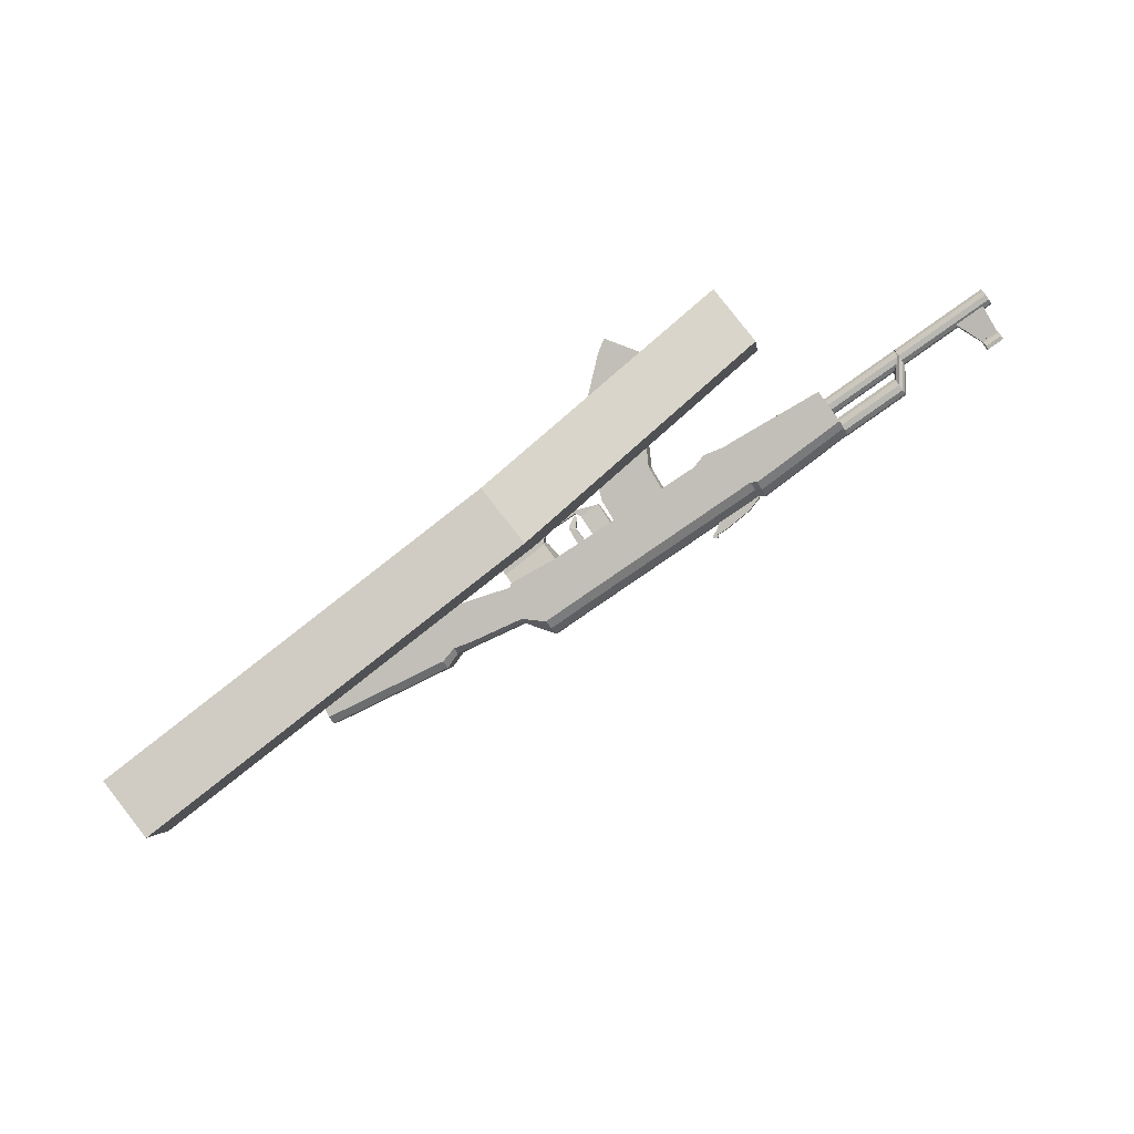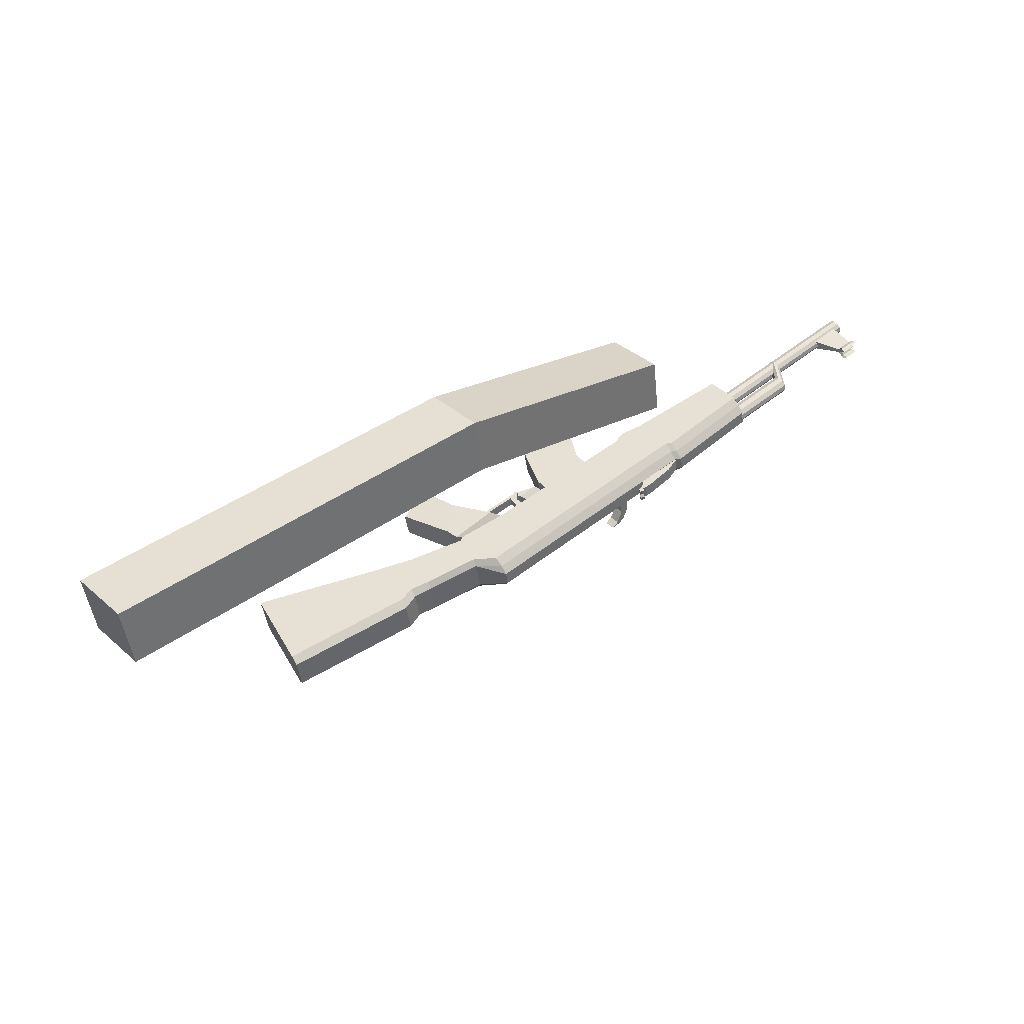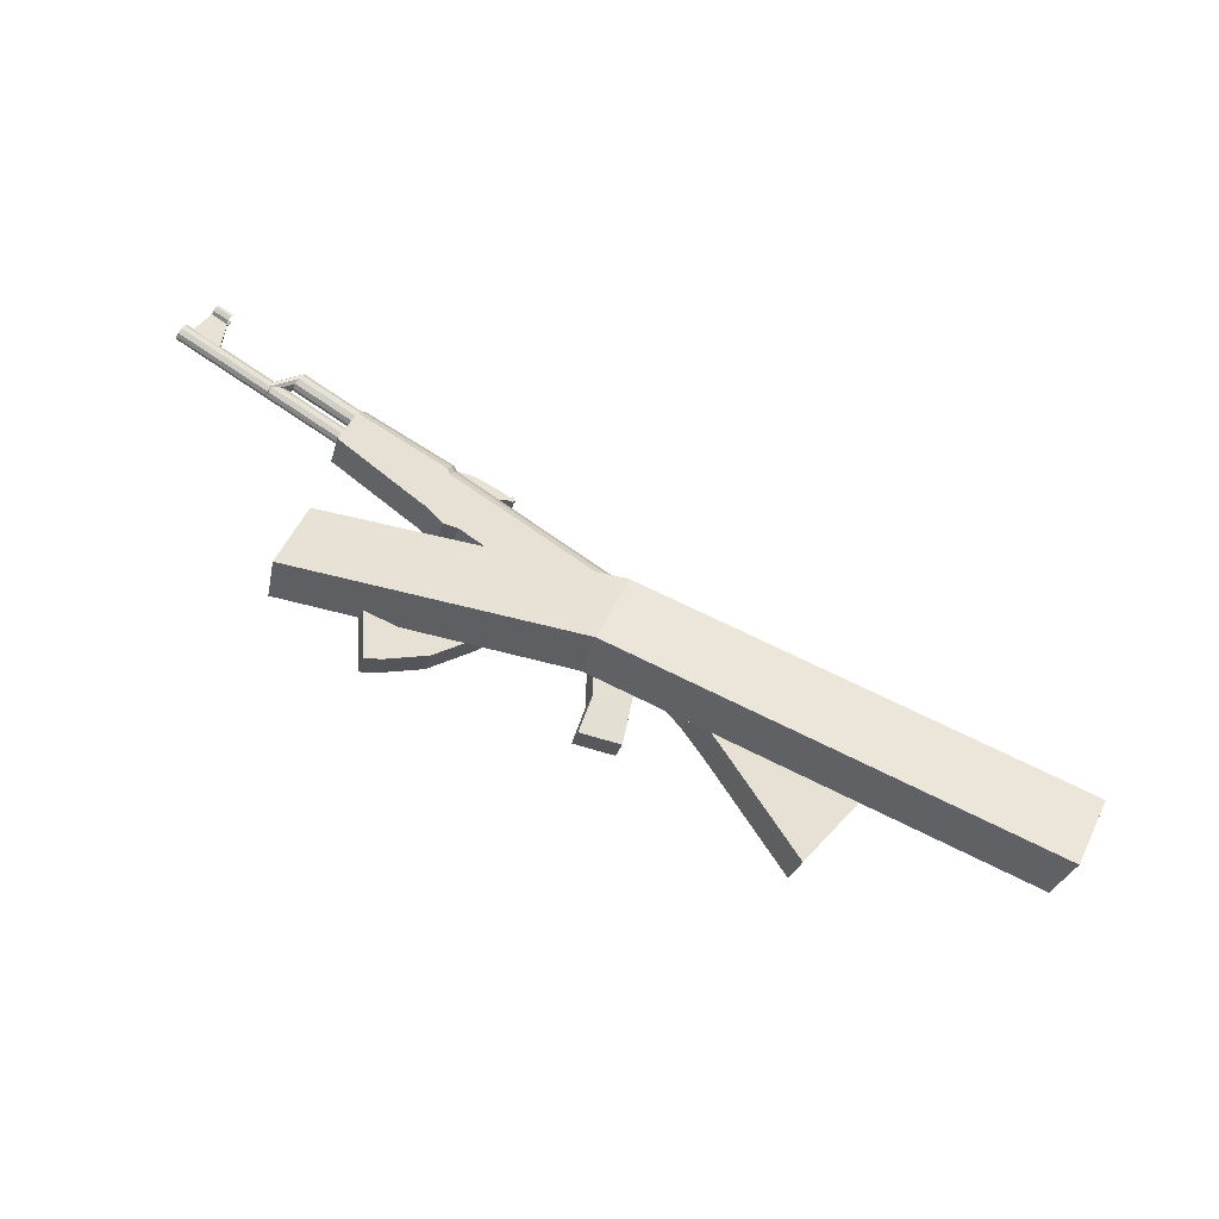
<metadata>
{"format":"obj","ext":"obj","renderer":"f3d","projection":"perspective","resolution":1024,"background":"white","views":[{"elev":78.9,"azim":126.4,"up":"+Z"},{"elev":33.3,"azim":122.1,"up":"+Z"},{"elev":60.1,"azim":10.5,"up":"+Z"}]}
</metadata>
<code>
o Cube.001_Cube.006
v 0.4454 0.2881 0.1717
v 0.4782 0.2881 0.3315
v -0.2707 0.4199 0.1963
v -0.3036 0.4199 0.03649
v 0.489 0.4451 0.1627
v 0.5218 0.4451 0.3226
v -0.2271 0.5769 0.1874
v -0.26 0.5769 0.02753
v 1.564 0.1512 0.2444
v 1.531 0.1512 0.08459
v 1.52 -0.005783 0.2534
v 1.487 -0.005783 0.09355
f 1 2 3 4
f 5 8 7 6
f 2 6 7 3
f 3 7 8 4
f 5 1 4 8
f 1 5 10 12
f 6 2 11 9
f 5 6 9 10
f 2 1 12 11
f 12 10 9 11
o Cube.007_Cube.005
v 0.3302 0.4709 -0.01886
v 0.3362 0.4709 0.004368
v 0.2886 0.4885 0.01659
v 0.2826 0.4885 -0.006644
v 0.3467 0.5263 -0.03391
v 0.3579 0.5263 0.009603
v 0.3103 0.5439 0.02182
v 0.2991 0.5439 -0.02169
v 0.3266 0.4498 -0.01795
v 0.3326 0.4498 0.005282
v 0.3379 0.456 0.003915
v 0.332 0.456 -0.01932
v 0.4144 0.4231 -0.04047
v 0.4204 0.4231 -0.01724
v 0.4188 0.415 -0.01685
v 0.4129 0.415 -0.04008
v 0.4471 0.432 -0.0525
v 0.4549 0.432 -0.02248
v 0.4504 0.439 -0.02135
v 0.4427 0.439 -0.05137
v 0.9552 0.06254 -0.2207
v 0.9811 0.06254 -0.1198
v 0.7564 0.2866 -0.06209
v 0.7305 0.2866 -0.163
v 1.065 0.2505 -0.249
v 1.091 0.2505 -0.148
v 0.8166 0.4043 -0.07754
v 0.7907 0.4043 -0.1785
v 0.8034 0.4209 -0.1653
v 0.8214 0.4209 -0.09521
v 1.096 0.2671 -0.1657
v 1.078 0.2671 -0.2358
v 0.7399 0.4437 -0.07429
v 0.7219 0.4437 -0.1444
v 0.7117 0.4344 -0.1582
v 0.7376 0.4344 -0.05727
v 0.663 0.35 -0.1457
v 0.689 0.35 -0.04478
v 0.5798 0.4338 -0.01677
v 0.5539 0.4338 -0.1177
v 0.6231 0.5025 -0.02787
v 0.5972 0.5025 -0.1288
v 0.6072 0.5113 -0.1149
v 0.6252 0.5113 -0.04485
v 0.5972 0.5742 -0.03766
v 0.5792 0.5742 -0.1078
v 0.5682 0.5547 -0.1214
v 0.5941 0.5547 -0.02043
v 0.5424 0.4309 -0.1148
v 0.5683 0.4309 -0.01381
v 0.4604 0.4843 0.0139
v 0.4345 0.4843 -0.08705
v 0.4964 0.5917 0.004666
v 0.4704 0.5917 -0.09628
v 0.4825 0.6106 -0.08295
v 0.5005 0.6106 -0.01285
v 0.4325 0.2286 -0.0652
v 0.4481 0.2286 -0.004273
v 0.5477 0.2286 -0.02984
v 0.532 0.2286 -0.09077
v 0.04208 0.7963 0.1048
v 0.02409 0.7963 0.03474
v 0.01199 0.7774 0.0214
v 0.0379 0.7774 0.1224
v -0.02572 0.6693 0.03108
v 0.000194 0.6693 0.132
v -0.2137 0.7704 0.187
v -0.2397 0.7704 0.086
v -0.1865 0.8525 0.18
v -0.2124 0.8525 0.07902
v -0.201 0.8695 0.09252
v -0.183 0.8695 0.1626
v -0.3442 0.9363 0.1514
v -0.35 0.9237 0.1469
v -0.3543 0.9098 0.15
v -0.3555 0.8998 0.1598
v -0.3531 0.8976 0.1723
v -0.348 0.904 0.1828
v -0.3422 0.9166 0.1874
v -0.3379 0.9305 0.1842
v -0.3367 0.9405 0.1745
v -0.3391 0.9427 0.162
v -0.1867 0.8783 0.111
v -0.1925 0.8658 0.1064
v -0.1968 0.8518 0.1096
v -0.198 0.8419 0.1193
v -0.1956 0.8397 0.1318
v -0.1905 0.8461 0.1424
v -0.1847 0.8586 0.147
v -0.1804 0.8726 0.1438
v -0.1792 0.8825 0.1341
v -0.1816 0.8847 0.1215
v -0.1886 0.8622 0.1267
v -0.2019 0.8046 0.1301
v -0.1956 0.8248 0.1255
v -0.1935 0.8228 0.1367
v -0.1945 0.8139 0.1455
v -0.1984 0.8014 0.1483
v -0.2036 0.7901 0.1442
v -0.2082 0.7843 0.1347
v -0.2103 0.7863 0.1235
v -0.2093 0.7953 0.1148
v -0.2054 0.8078 0.1119
v -0.2002 0.8191 0.116
v -0.6213 0.9814 0.2347
v -0.6191 0.9794 0.246
v -0.6202 0.9705 0.2547
v -0.624 0.9579 0.2576
v -0.6292 0.9467 0.2535
v -0.6338 0.9409 0.244
v -0.636 0.9429 0.2327
v -0.6349 0.9518 0.224
v -0.631 0.9644 0.2212
v -0.6258 0.9756 0.2252
v -0.6264 0.9711 0.2297
v -0.6232 0.9751 0.2362
v -0.6217 0.9737 0.2439
v -0.6225 0.9675 0.2499
v -0.6251 0.959 0.2519
v -0.6287 0.9512 0.2491
v -0.6318 0.9473 0.2425
v -0.6333 0.9486 0.2348
v -0.6326 0.9548 0.2288
v -0.6299 0.9634 0.2269
v -0.4461 0.9099 0.1907
v -0.4492 0.9059 0.1842
v -0.4446 0.9085 0.1984
v -0.4454 0.9024 0.2044
v -0.448 0.8938 0.2064
v -0.4516 0.886 0.2036
v -0.4547 0.8821 0.1971
v -0.4562 0.8834 0.1894
v -0.4555 0.8896 0.1834
v -0.4528 0.8982 0.1814
v -0.4 0.8787 0.181
v -0.393 0.9012 0.1758
v -0.3906 0.899 0.1883
v -0.3918 0.889 0.198
v -0.3961 0.8751 0.2012
v -0.4019 0.8626 0.1967
v -0.407 0.8562 0.1861
v -0.4094 0.8584 0.1736
v -0.4082 0.8683 0.1639
v -0.4039 0.8823 0.1607
v -0.3981 0.8948 0.1652
v -0.5386 1.015 0.2115
v -0.5384 0.9415 0.2031
v -0.6076 0.967 0.2209
v -0.5781 1.029 0.2216
v -0.5362 1.015 0.221
v -0.532 0.9415 0.2282
v -0.6012 0.967 0.246
v -0.5756 1.029 0.2311
v -0.574 1.052 0.207
v -0.5778 1.04 0.2098
v -0.5788 1.031 0.2183
v -0.5767 1.029 0.2293
v -0.5723 1.035 0.2385
v -0.5675 1.045 0.2426
v -0.5655 1.052 0.2403
v -0.5353 1.038 0.1971
v -0.5391 1.025 0.1999
v -0.5401 1.017 0.2084
v -0.538 1.015 0.2193
v -0.5336 1.02 0.2286
v -0.5288 1.03 0.2327
v -0.5268 1.037 0.2303
v -0.5331 1.037 0.228
v -0.5342 1.033 0.2296
v -0.5377 1.025 0.2265
v -0.5403 1.021 0.2226
v -0.5419 1.023 0.2142
v -0.542 1.029 0.2046
v -0.5391 1.039 0.2024
v -0.5626 1.048 0.2355
v -0.5638 1.044 0.2372
v -0.5673 1.036 0.2341
v -0.5699 1.032 0.2301
v -0.5715 1.033 0.2218
v -0.5715 1.04 0.2122
v -0.5686 1.049 0.21
v -0.537 1.033 0.2176
v -0.5666 1.044 0.2252
v -0.537 1.035 0.2157
v -0.5665 1.046 0.2233
v 0.02168 0.7643 0.01892
v 0.03378 0.7832 0.03225
v 0.05177 0.7832 0.1023
v 0.04759 0.7643 0.1199
v -0.01184 0.6639 0.02752
v 0.01407 0.6639 0.1285
v 0.0531 0.7981 0.08258
v 0.04447 0.7981 0.04894
v -0.1817 0.8843 0.1428
v -0.1903 0.8843 0.1092
v 0.03478 0.8112 0.05142
v 0.04342 0.8112 0.08507
v 0.5019 0.6255 -0.03262
v 0.4932 0.6255 -0.06626
v 0.5899 0.5891 -0.09108
v 0.5985 0.5891 -0.05743
v 0.07104 0.7453 0.006245
v 0.08314 0.7642 0.01958
v 0.1011 0.7642 0.08968
v 0.09695 0.7453 0.1072
v 0.03366 0.6337 0.01584
v 0.05957 0.6337 0.1168
v 0.1025 0.7791 0.06991
v 0.09383 0.7791 0.03626
v 0.103 0.733 -0.001957
v 0.1151 0.7519 0.01138
v 0.1331 0.7519 0.08147
v 0.1289 0.733 0.09899
v 0.06932 0.6322 0.006687
v 0.09523 0.6322 0.1076
v 0.1344 0.7668 0.06171
v 0.1258 0.7668 0.02806
v 0.7499 0.4078 -0.168
v 0.7614 0.421 -0.1545
v 0.7794 0.421 -0.08444
v 0.7758 0.4078 -0.06707
v 0.6988 0.3164 -0.1549
v 0.7247 0.3164 -0.05395
v 0.5326 0.3716 -0.09412
v 0.4454 0.3257 -0.07172
v 0.4625 0.3257 -0.004777
v 0.5498 0.3716 -0.02718
v 0.5405 0.4054 -0.09696
v 0.4271 0.44 -0.06786
v 0.4447 0.44 0.000621
v 0.5581 0.4054 -0.02848
v 0.08582 0.7993 0.03931
v 0.07717 0.7742 0.04153
v 0.0424 0.787 0.05045
v 0.04708 0.8006 0.04925
v 0.09398 0.7993 0.0711
v 0.08533 0.7742 0.07332
v 0.05056 0.787 0.08225
v 0.05524 0.8006 0.08104
v 0.1459 0.7519 0.05776
v 0.1563 0.7818 0.05511
v 0.1378 0.7519 0.02597
v 0.1481 0.7818 0.02332
v 0.1683 0.7744 0.01813
v 0.1663 0.7629 0.01865
v 0.1765 0.7744 0.04992
v 0.1745 0.7629 0.05044
v 0.1915 0.7626 0.04606
v 0.183 0.7703 0.04825
v 0.1834 0.7626 0.01427
v 0.1748 0.7703 0.01646
v 0.1799 0.7763 0.01515
v 0.1885 0.7686 0.01296
v 0.1881 0.7763 0.04694
v 0.1966 0.7686 0.04475
v 0.1842 0.7725 0.01406
v 0.1924 0.7725 0.04585
v 0.1909 0.7639 0.02927
v 0.1819 0.7701 0.0316
v 0.1861 0.7663 0.0305
v 0.1863 0.7705 0.01351
v 0.1821 0.7744 0.0146
v 0.1945 0.7705 0.0453
v 0.1902 0.7744 0.04639
v 0.1905 0.7686 0.02091
v 0.1946 0.7686 0.0368
v 0.186 0.7763 0.039
v 0.182 0.7763 0.0231
v 0.1903 0.7725 0.0379
v 0.184 0.7682 0.03105
v 0.1862 0.7725 0.022
v 0.1888 0.7659 0.02982
v 0.1882 0.7744 0.03845
v 0.1841 0.7744 0.02255
v 0.1924 0.7705 0.03735
v 0.1884 0.7705 0.02146
f 13 17 18 14
f 14 18 19 15
f 15 19 20 16
f 17 13 16 20
f 15 16 21 22
f 16 13 24 21
f 13 14 23 24
f 14 15 22 23
f 23 22 27 26
f 24 23 26 25
f 21 24 25 28
f 22 21 28 27
f 27 28 29 30
f 28 25 32 29
f 25 26 31 32
f 26 27 30 31
f 33 34 35 36
f 33 37 38 34
f 34 38 39 35
f 37 33 36 40
f 39 38 43 42
f 37 40 41 44
f 38 37 44 43
f 44 41 42 43
f 49 50 51 52
f 50 48 53 51
f 47 49 52 54
f 48 45 56 53
f 45 46 55 56
f 46 47 54 55
f 55 54 59 58
f 56 55 58 57
f 53 56 57 60
f 54 52 61 59
f 51 53 60 62
f 52 51 62 61
f 62 60 65 63
f 59 61 64 66
f 60 57 68 65
f 58 59 66 67
f 72 71 70 69
f 77 78 79 80
f 78 76 81 79
f 75 77 80 82
f 76 73 84 81
f 74 75 82 83
f 105 96 95
f 105 97 96
f 105 98 97
f 105 99 98
f 105 100 99
f 105 101 100
f 105 102 101
f 105 103 102
f 105 104 103
f 105 95 104
f 85 95 96 86
f 86 96 97 87
f 87 97 98 88
f 88 98 99 89
f 89 99 100 90
f 90 100 101 91
f 91 101 102 92
f 92 102 103 93
f 93 103 104 94
f 94 104 95 85
f 117 107 116 126
f 118 108 107 117
f 119 109 108 118
f 120 110 109 119
f 121 111 110 120
f 122 112 111 121
f 123 113 112 122
f 124 114 113 123
f 125 115 114 124
f 126 116 115 125
f 106 116 107
f 106 107 108
f 106 108 109
f 106 109 110
f 106 110 111
f 106 111 112
f 106 112 113
f 106 113 114
f 106 114 115
f 106 115 116
f 117 126 127 128
f 118 117 128 129
f 119 118 129 130
f 120 119 130 131
f 121 120 131 132
f 122 121 132 133
f 123 122 133 134
f 124 123 134 135
f 125 124 135 136
f 126 125 136 127
f 128 127 138 137
f 129 128 137 139
f 130 129 139 140
f 131 130 140 141
f 132 131 141 142
f 133 132 142 143
f 134 133 143 144
f 135 134 144 145
f 136 135 145 146
f 127 136 146 138
f 94 85 157 148
f 93 94 148 149
f 92 93 149 150
f 91 92 150 151
f 90 91 151 152
f 89 90 152 153
f 88 89 153 154
f 87 88 154 155
f 86 87 155 156
f 85 86 156 157
f 147 157 156
f 147 156 155
f 147 155 154
f 147 154 153
f 147 153 152
f 147 152 151
f 147 151 150
f 147 150 149
f 147 149 148
f 147 148 157
f 160 161 158 159
f 162 165 164 163
f 158 162 163 159
f 159 163 164 160
f 160 164 165 161
f 161 165 162 158
f 166 173 174 167
f 167 174 175 168
f 168 175 176 169
f 169 176 177 170
f 170 177 178 171
f 171 178 179 172
f 179 178 181 180
f 171 172 187 188
f 178 177 182 181
f 170 171 188 189
f 177 176 183 182
f 169 170 189 190
f 176 175 184 183
f 168 169 190 191
f 175 174 185 184
f 167 168 191 192
f 174 173 186 185
f 166 167 192 193
f 185 186 193 192
f 184 185 192 191
f 182 183 190 189
f 181 182 189 188
f 180 181 188 187
f 190 183 194 195
f 184 191 197 196
f 191 190 195 197
f 183 184 196 194
f 194 196 197 195
f 198 75 74 199
f 200 73 76 201
f 202 77 75 198
f 201 76 78 203
f 203 78 77 202
f 73 200 204 209
f 199 74 208 205
f 83 84 206 207
f 74 83 207 208
f 84 73 209 206
f 58 67 211 212
f 68 57 213 210
f 57 58 212 213
f 213 212 211 210
f 209 208 207 206
f 205 208 209 204
f 214 198 199 215
f 216 200 201 217
f 218 202 198 214
f 217 201 203 219
f 219 203 202 218
f 200 216 220 204
f 215 199 205 221
f 221 205 204 220
f 66 222 223 67
f 222 214 215 223
f 68 224 225 65
f 224 216 217 225
f 64 226 222 66
f 226 218 214 222
f 65 225 227 63
f 225 217 219 227
f 63 227 226 64
f 227 219 218 226
f 216 224 228 220
f 224 68 210 228
f 67 223 229 211
f 223 215 221 229
f 211 229 228 210
f 40 230 231 41
f 230 47 46 231
f 41 231 232 42
f 231 46 45 232
f 42 232 233 39
f 232 45 48 233
f 36 234 230 40
f 234 49 47 230
f 39 233 235 35
f 233 48 50 235
f 35 235 234 36
f 235 50 49 234
f 56 57 213
f 55 56 213 212
f 55 212 58
f 236 72 69 237
f 237 69 70 238
f 238 70 71 239
f 239 71 72 236
f 61 240 241 64
f 240 236 237 241
f 64 241 242 63
f 241 237 238 242
f 63 242 243 62
f 242 238 239 243
f 62 243 240 61
f 243 239 236 240
f 246 247 244 245
f 248 251 250 249
f 246 250 251 247
f 247 251 248 244
f 244 248 253 255
f 248 249 252 253
f 245 244 255 254
f 254 255 256 257
f 253 252 259 258
f 252 254 257 259
f 255 253 258 256
f 256 258 261 263
f 259 257 262 260
f 258 259 260 261
f 257 256 263 262
f 268 262 263
f 269 261 260
f 270 260 262
f 271 263 261
f 264 274 263
f 274 268 263
f 268 273 262
f 273 265 262
f 267 275 260
f 275 269 260
f 269 276 261
f 276 266 261
f 265 277 262
f 277 270 262
f 270 278 260
f 278 267 260
f 266 279 261
f 279 271 261
f 271 280 263
f 280 264 263
f 279 266 276 285
f 271 279 285 282
f 285 276 269 281
f 282 285 281 272
f 280 271 282 286
f 264 280 286 274
f 286 282 272 283
f 274 286 283 268
f 281 269 275 287
f 272 281 287 284
f 287 275 267 278
f 284 287 278 270
f 283 272 284 288
f 268 283 288 273
f 288 284 270 277
f 273 288 277 265
f 81 84 83 82
f 79 81 82 80
o Cylinder
v 0.2754 0.6525 0.0142
v 0.2788 0.6563 0.02168
v 0.2806 0.655 0.03052
v 0.2799 0.649 0.03732
v 0.2772 0.6406 0.0395
v 0.2733 0.633 0.03623
v 0.2699 0.6292 0.02874
v 0.2681 0.6305 0.01991
v 0.2688 0.6365 0.0131
v 0.2715 0.6449 0.01092
v 0.1929 0.6853 0.03538
v 0.1963 0.6891 0.04287
v 0.1981 0.6878 0.0517
v 0.1974 0.6818 0.05851
v 0.1946 0.6734 0.06069
v 0.1908 0.6658 0.05741
v 0.1873 0.662 0.04993
v 0.1856 0.6633 0.04109
v 0.1862 0.6693 0.03429
v 0.189 0.6777 0.0321
v 0.2744 0.6428 0.02521
v 0.1918 0.6755 0.0464
f 309 289 290
f 310 300 299
f 309 290 291
f 310 301 300
f 309 291 292
f 310 302 301
f 309 292 293
f 310 303 302
f 309 293 294
f 310 304 303
f 309 294 295
f 310 305 304
f 309 295 296
f 310 306 305
f 309 296 297
f 310 307 306
f 309 297 298
f 310 308 307
f 298 289 309
f 310 299 308
f 289 299 300 290
f 290 300 301 291
f 291 301 302 292
f 292 302 303 293
f 293 303 304 294
f 294 304 305 295
f 295 305 306 296
f 296 306 307 297
f 297 307 308 298
f 299 289 298 308
o Plane
v 0.2851 0.6531 -0.06858
v 0.2688 0.6123 -0.07358
v 0.1395 0.6602 -0.03586
v 0.1559 0.7011 -0.03086
v 0.2762 0.6372 -0.08073
v 0.1469 0.6852 -0.04301
v 0.2716 0.6241 -0.07957
v 0.1424 0.6721 -0.04185
v 0.1545 0.67 -0.06242
v 0.1626 0.67 -0.03056
v 0.143 0.6773 -0.02552
v 0.1348 0.6773 -0.05737
v 0.1634 0.696 -0.06472
v 0.1716 0.696 -0.03286
v 0.1519 0.7032 -0.02781
v 0.1438 0.7032 -0.05967
v 0.1535 0.697 -0.09175
v 0.1732 0.6897 -0.0968
v 0.1446 0.671 -0.08945
v 0.1643 0.6638 -0.0945
v 0.179 0.6577 -0.1064
v 0.1593 0.6649 -0.1014
v 0.188 0.6836 -0.1087
v 0.1683 0.6908 -0.1037
f 315 311 314 316
f 316 318 317 315
f 318 313 312 317
f 319 320 321 322
f 323 326 325 324
f 319 323 324 320
f 320 324 325 321
f 321 325 326 322
f 322 326 327 329
f 323 319 330 328
f 326 323 328 327
f 319 322 329 330
f 330 329 332 331
f 327 328 333 334
f 328 330 331 333
f 329 327 334 332
f 333 331 332 334
o Cube.002_Cube.003
v 0.2592 0.4905 -0.04121
v 0.2771 0.4905 0.02846
v 0.1486 0.5378 0.06147
v 0.1307 0.5378 -0.008196
v 0.07463 0.486 0.006206
v 0.09252 0.486 0.07587
v 0.2001 0.3994 0.04824
v 0.1822 0.3994 -0.02143
v 0.08218 0.3172 0.004267
v 0.1001 0.3172 0.07394
v 0.02793 0.4368 0.09246
v 0.01004 0.4368 0.02279
v -0.04905 0.4124 0.03797
v -0.03116 0.4124 0.1076
v 0.002406 0.2759 0.09902
v -0.01549 0.2759 0.02935
v -0.05525 0.2654 0.03956
v -0.03735 0.2654 0.1092
v -0.07092 0.402 0.1179
v -0.08881 0.402 0.04818
v 0.3254 0.6037 0.01606
v 0.1969 0.6511 0.04907
v 0.3075 0.6037 -0.05361
v 0.179 0.6511 -0.0206
f 337 338 339 340
f 338 335 342 339
f 335 336 341 342
f 336 337 340 341
f 341 340 345 344
f 342 341 344 343
f 339 342 343 346
f 340 339 346 345
f 345 346 347 348
f 346 343 350 347
f 343 344 349 350
f 344 345 348 349
f 349 348 353 352
f 350 349 352 351
f 347 350 351 354
f 348 347 354 353
f 351 352 353 354
f 337 336 355 356
f 336 335 357 355
f 335 338 358 357
f 338 337 356 358
o Cube_Cube.002
v 0.3884 0.4962 -0.004147
v 0.3926 0.4962 0.01226
v 0.3771 0.5019 0.01622
v 0.3729 0.5019 -0.000181
v 0.3939 0.5122 -0.005561
v 0.3981 0.5122 0.01084
v 0.3826 0.5178 0.01481
v 0.3784 0.5178 -0.001594
v 0.368 0.4806 0.001078
v 0.3722 0.4806 0.01748
v 0.3795 0.4655 0.01561
v 0.3753 0.4655 -0.000797
v 0.3452 0.4583 0.01126
v 0.3473 0.4583 0.01956
v 0.3464 0.4668 0.01979
v 0.3443 0.4668 0.01149
f 363 366 365 364
f 359 363 364 360
f 360 364 365 361
f 361 365 366 362
f 363 359 362 366
f 361 362 367 368
f 362 359 370 367
f 359 360 369 370
f 360 361 368 369
f 369 368 373 372
f 370 369 372 371
f 367 370 371 374
f 368 367 374 373
f 371 372 373 374

</code>
